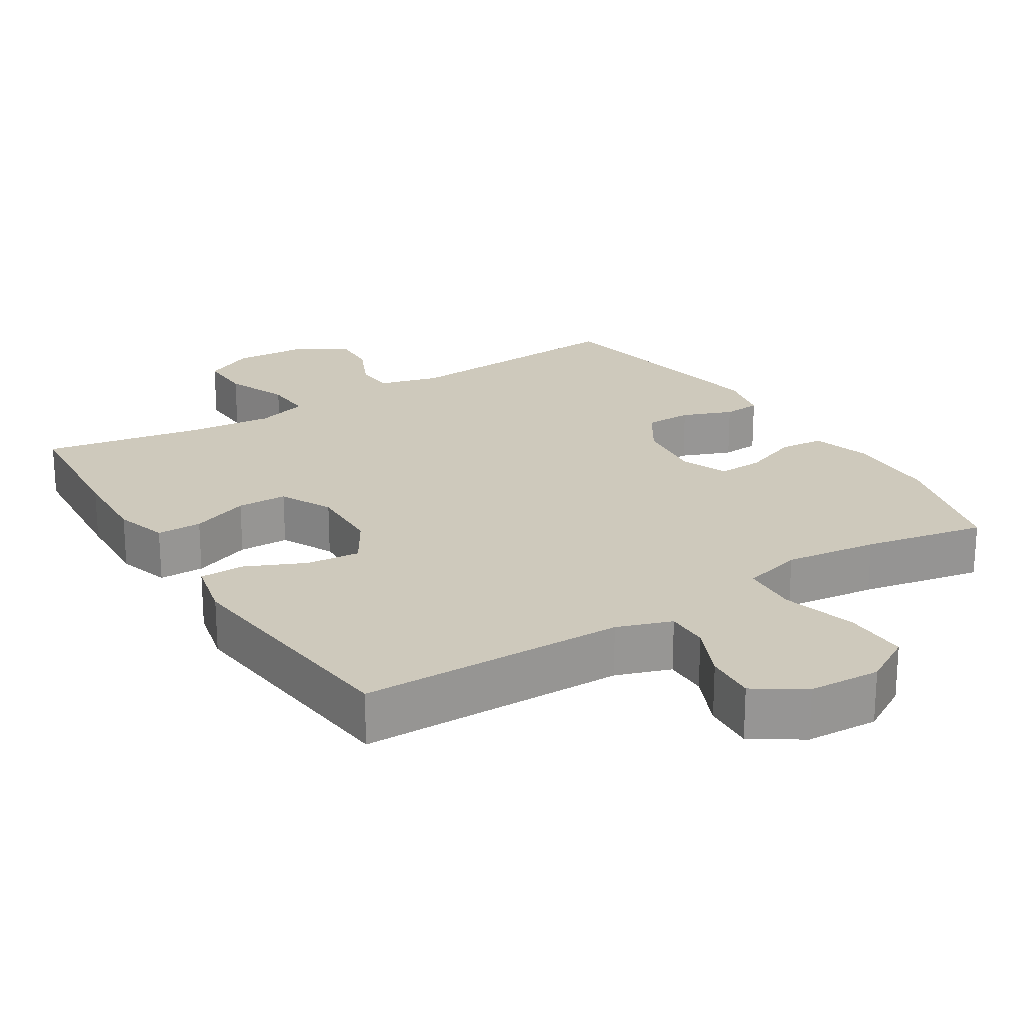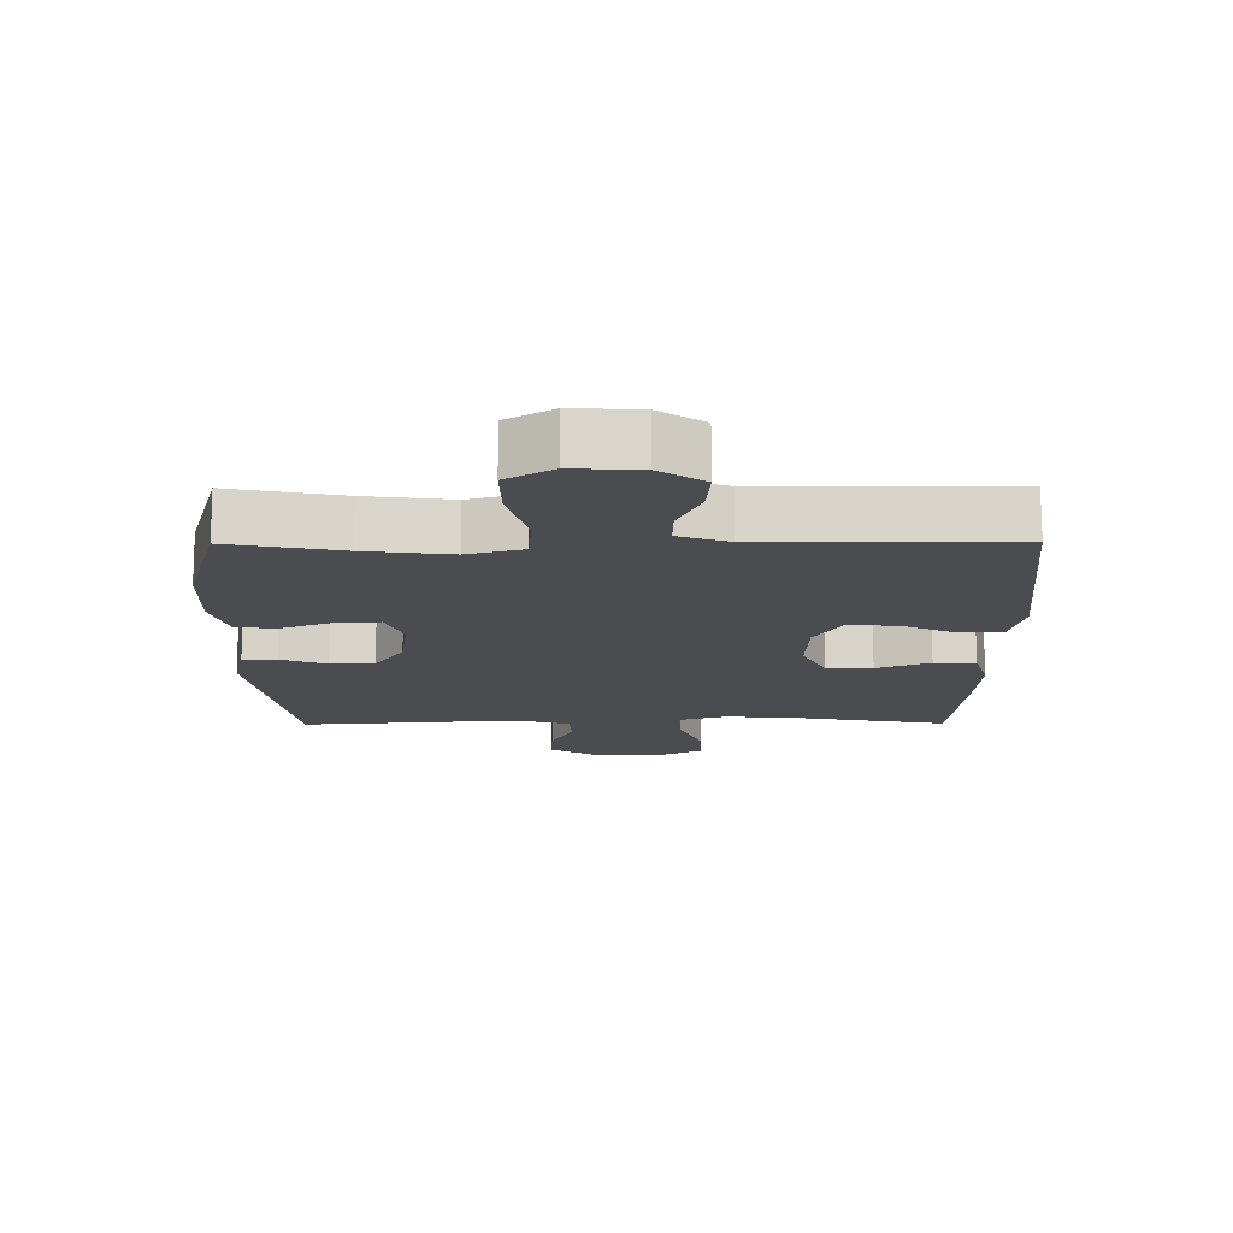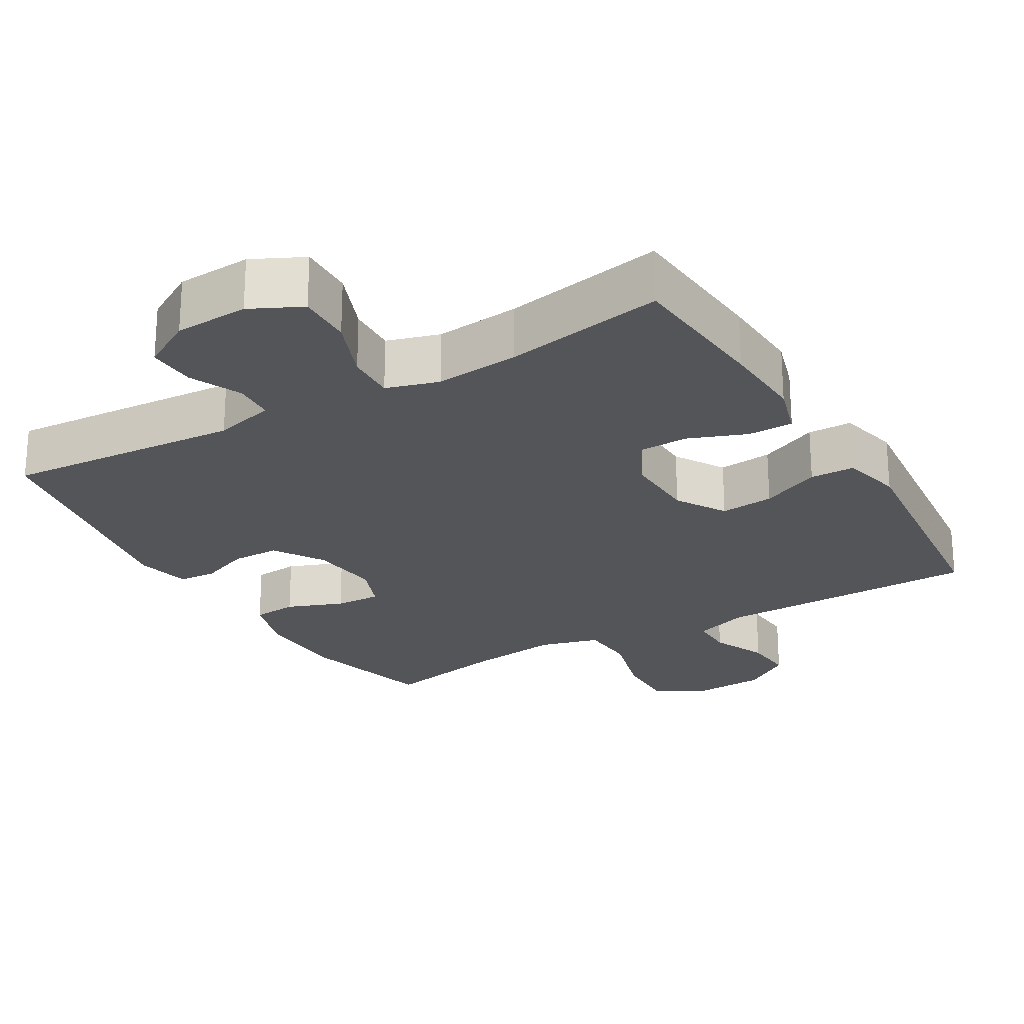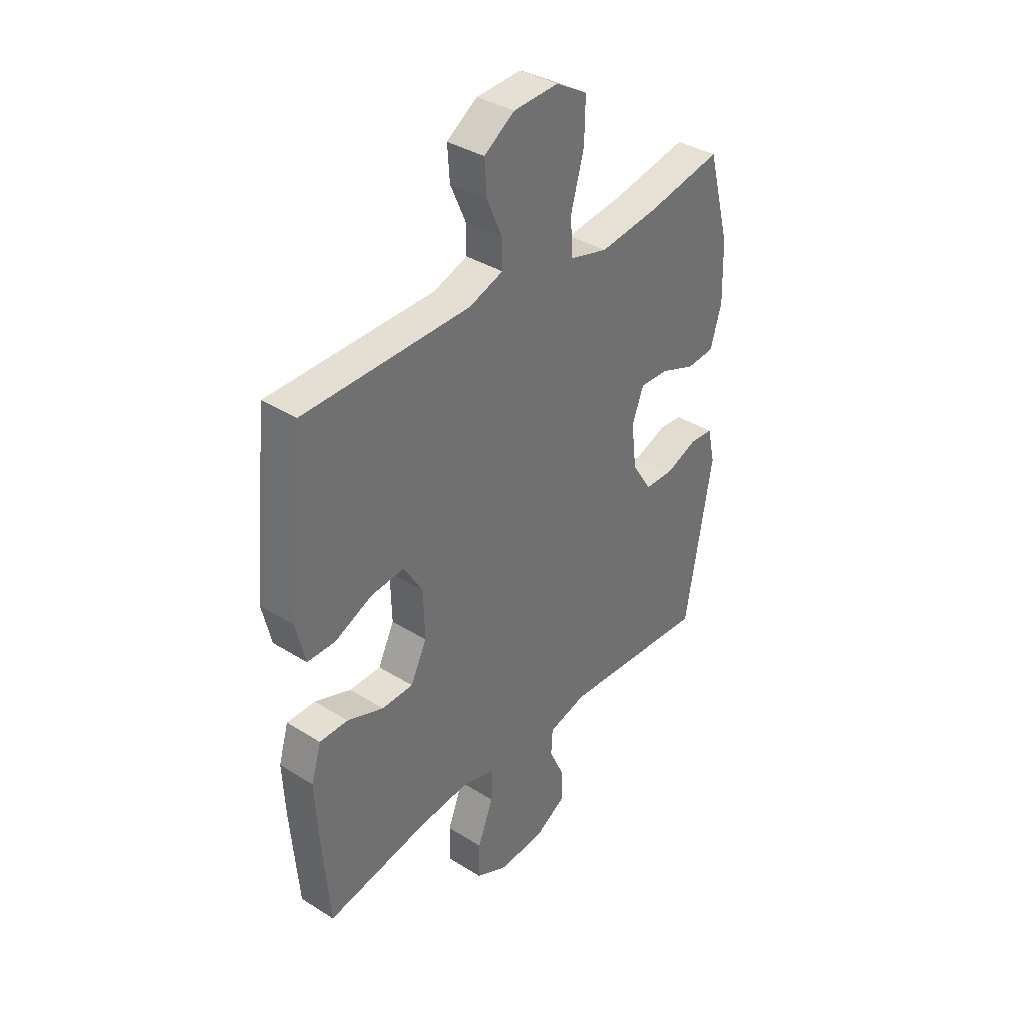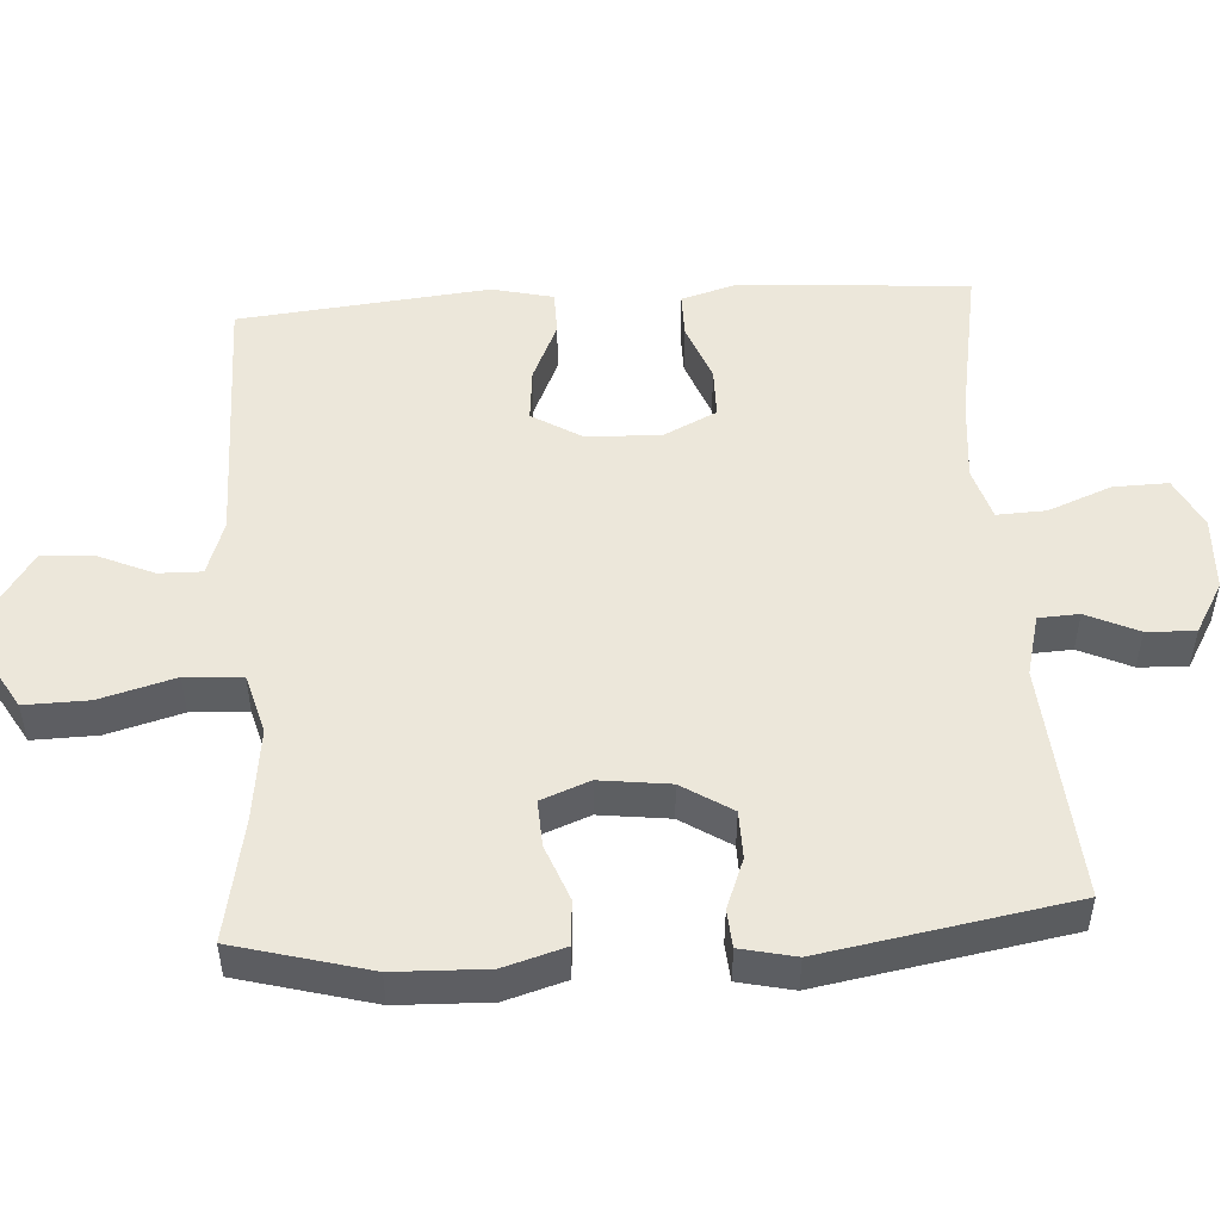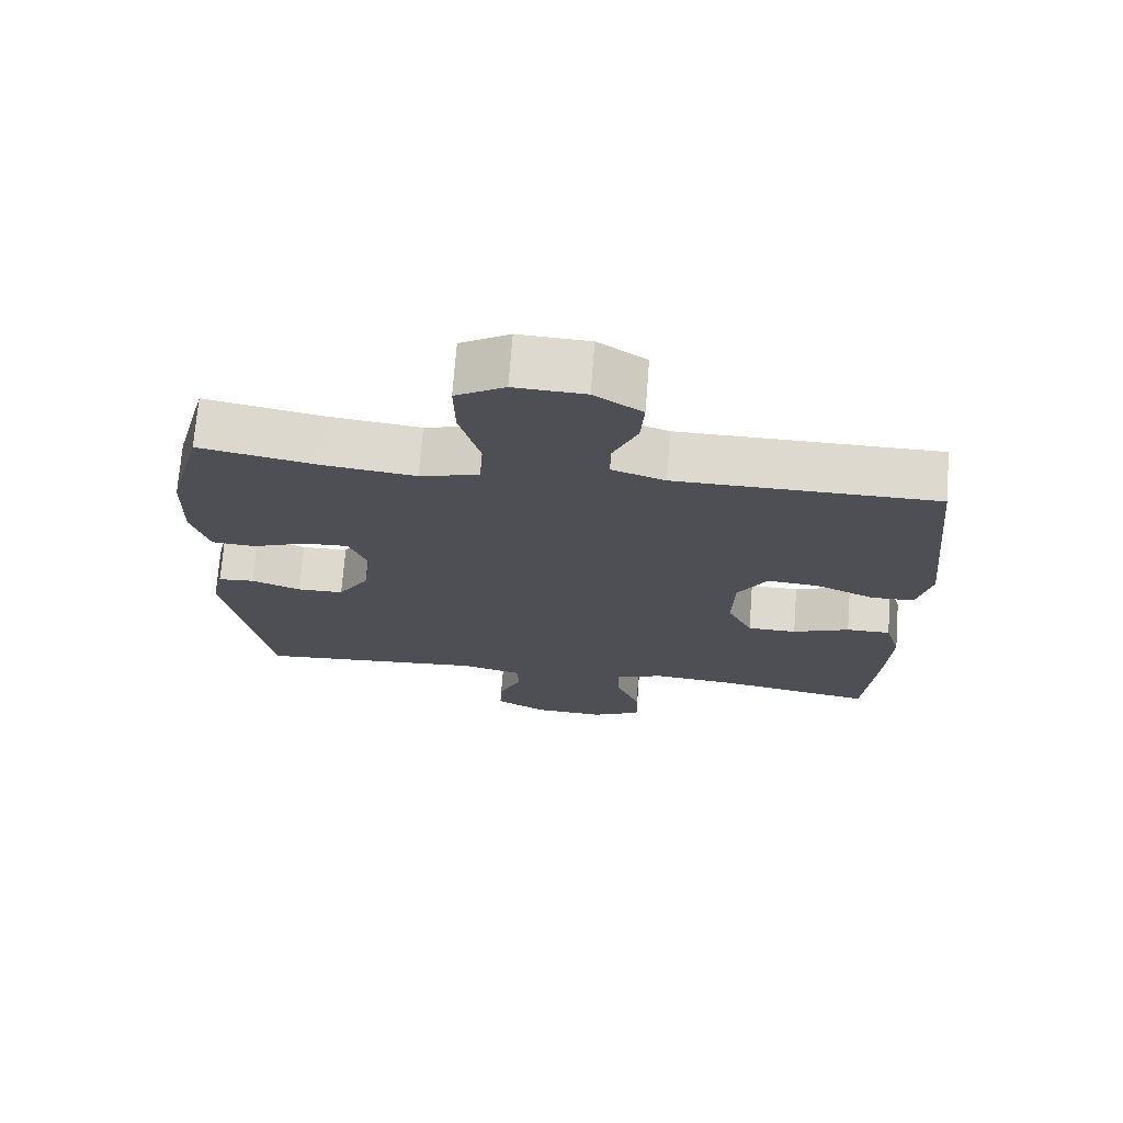
<metadata>
{"format":"obj","ext":"obj","renderer":"f3d","projection":"perspective","resolution":1024,"background":"white","views":[{"elev":22.3,"azim":-32.1,"up":"+Y"},{"elev":75.1,"azim":179.9,"up":"+Z"},{"elev":-24.0,"azim":-149.5,"up":"+Y"},{"elev":36.8,"azim":-50.9,"up":"+Z"},{"elev":50.3,"azim":86.4,"up":"+Y"},{"elev":71.7,"azim":-175.6,"up":"+Z"}]}
</metadata>
<code>
v 0.5 0.07 -0.5
v 0.171 0.07 -0.475
v 0.086 0.07 -0.497
v 0.083 0.07 -0.553
v 0.116 0.07 -0.625
v 0.119 0.07 -0.692
v 0.048 0.07 -0.733
v -0.055 0.07 -0.738
v -0.126 0.07 -0.703
v -0.124 0.07 -0.627
v -0.089 0.07 -0.539
v -0.086 0.07 -0.471
v -0.159 0.07 -0.449
v -0.276 0.07 -0.46
v -0.5 0.07 -0.5
v -0.517 0.07 -0.295
v -0.523 0.07 -0.178
v -0.501 0.07 -0.104
v -0.438 0.07 -0.104
v -0.357 0.07 -0.135
v -0.287 0.07 -0.134
v -0.251 0.07 -0.061
v -0.254 0.07 0.042
v -0.296 0.07 0.111
v -0.371 0.07 0.104
v -0.454 0.07 0.067
v -0.516 0.07 0.068
v -0.536 0.07 0.153
v -0.5 0.07 0.5
v -0.251 0.07 0.502
v -0.13 0.07 0.503
v -0.054 0.07 0.529
v -0.055 0.07 0.589
v -0.089 0.07 0.666
v -0.094 0.07 0.737
v -0.026 0.07 0.782
v 0.074 0.07 0.787
v 0.144 0.07 0.746
v 0.142 0.07 0.657
v 0.113 0.07 0.553
v 0.118 0.07 0.474
v 0.202 0.07 0.451
v 0.331 0.07 0.467
v 0.5 0.07 0.5
v 0.55 0.07 0.314
v 0.554 0.07 0.186
v 0.529 0.07 0.102
v 0.467 0.07 0.097
v 0.389 0.07 0.127
v 0.325 0.07 0.13
v 0.299 0.07 0.063
v 0.311 0.07 -0.034
v 0.355 0.07 -0.103
v 0.421 0.07 -0.104
v 0.491 0.07 -0.077
v 0.543 0.07 -0.081
v 0.56 0.07 -0.157
v 0.5 0 -0.5
v 0.171 0 -0.475
v 0.086 0 -0.497
v 0.083 0 -0.553
v 0.116 0 -0.625
v 0.119 0 -0.692
v 0.048 0 -0.733
v -0.055 0 -0.738
v -0.126 0 -0.703
v -0.124 0 -0.627
v -0.089 0 -0.539
v -0.086 0 -0.471
v -0.159 0 -0.449
v -0.276 0 -0.46
v -0.5 0 -0.5
v -0.517 0 -0.295
v -0.523 0 -0.178
v -0.501 0 -0.104
v -0.438 0 -0.104
v -0.357 0 -0.135
v -0.287 0 -0.134
v -0.251 0 -0.061
v -0.254 0 0.042
v -0.296 0 0.111
v -0.371 0 0.104
v -0.454 0 0.067
v -0.516 0 0.068
v -0.536 0 0.153
v -0.5 0 0.5
v -0.251 0 0.502
v -0.13 0 0.503
v -0.054 0 0.529
v -0.055 0 0.589
v -0.089 0 0.666
v -0.094 0 0.737
v -0.026 0 0.782
v 0.074 0 0.787
v 0.144 0 0.746
v 0.142 0 0.657
v 0.113 0 0.553
v 0.118 0 0.474
v 0.202 0 0.451
v 0.331 0 0.467
v 0.5 0 0.5
v 0.55 0 0.314
v 0.554 0 0.186
v 0.529 0 0.102
v 0.467 0 0.097
v 0.389 0 0.127
v 0.325 0 0.13
v 0.299 0 0.063
v 0.311 0 -0.034
v 0.355 0 -0.103
v 0.421 0 -0.104
v 0.491 0 -0.077
v 0.543 0 -0.081
v 0.56 0 -0.157
f 54 55 56 57
f 53 54 57 1
f 52 53 1 2
f 51 52 2 3
f 46 47 48 49
f 46 49 50
f 43 44 45 46
f 42 43 46 50
f 41 42 50 51
f 37 38 39 40
f 37 40 41
f 36 37 41
f 33 34 35 36
f 32 33 36 41
f 31 32 41 51
f 27 28 29 30
f 25 26 27 30
f 24 25 30 31
f 23 24 31 51
f 17 18 19 20
f 17 20 21
f 14 15 16 17
f 13 14 17 21
f 12 13 21 22
f 8 9 10 11
f 8 11 12
f 7 8 12
f 4 5 6 7
f 3 4 7 12
f 22 23 51
f 3 12 22 51
f 114 113 112 111
f 58 114 111 110
f 59 58 110 109
f 60 59 109 108
f 106 105 104 103
f 107 106 103
f 103 102 101 100
f 107 103 100 99
f 108 107 99 98
f 97 96 95 94
f 98 97 94
f 98 94 93
f 93 92 91 90
f 98 93 90 89
f 108 98 89 88
f 87 86 85 84
f 87 84 83 82
f 88 87 82 81
f 108 88 81 80
f 77 76 75 74
f 78 77 74
f 74 73 72 71
f 78 74 71 70
f 79 78 70 69
f 68 67 66 65
f 69 68 65
f 69 65 64
f 64 63 62 61
f 69 64 61 60
f 108 80 79
f 108 79 69 60
f 1 58 59 2
f 2 59 60 3
f 3 60 61 4
f 4 61 62 5
f 5 62 63 6
f 6 63 64 7
f 7 64 65 8
f 8 65 66 9
f 9 66 67 10
f 10 67 68 11
f 11 68 69 12
f 12 69 70 13
f 13 70 71 14
f 14 71 72 15
f 15 72 73 16
f 16 73 74 17
f 17 74 75 18
f 18 75 76 19
f 19 76 77 20
f 20 77 78 21
f 21 78 79 22
f 22 79 80 23
f 23 80 81 24
f 24 81 82 25
f 25 82 83 26
f 26 83 84 27
f 27 84 85 28
f 28 85 86 29
f 29 86 87 30
f 30 87 88 31
f 31 88 89 32
f 32 89 90 33
f 33 90 91 34
f 34 91 92 35
f 35 92 93 36
f 36 93 94 37
f 37 94 95 38
f 38 95 96 39
f 39 96 97 40
f 40 97 98 41
f 41 98 99 42
f 42 99 100 43
f 43 100 101 44
f 44 101 102 45
f 45 102 103 46
f 46 103 104 47
f 47 104 105 48
f 48 105 106 49
f 49 106 107 50
f 50 107 108 51
f 51 108 109 52
f 52 109 110 53
f 53 110 111 54
f 54 111 112 55
f 55 112 113 56
f 56 113 114 57
f 57 114 58 1

</code>
